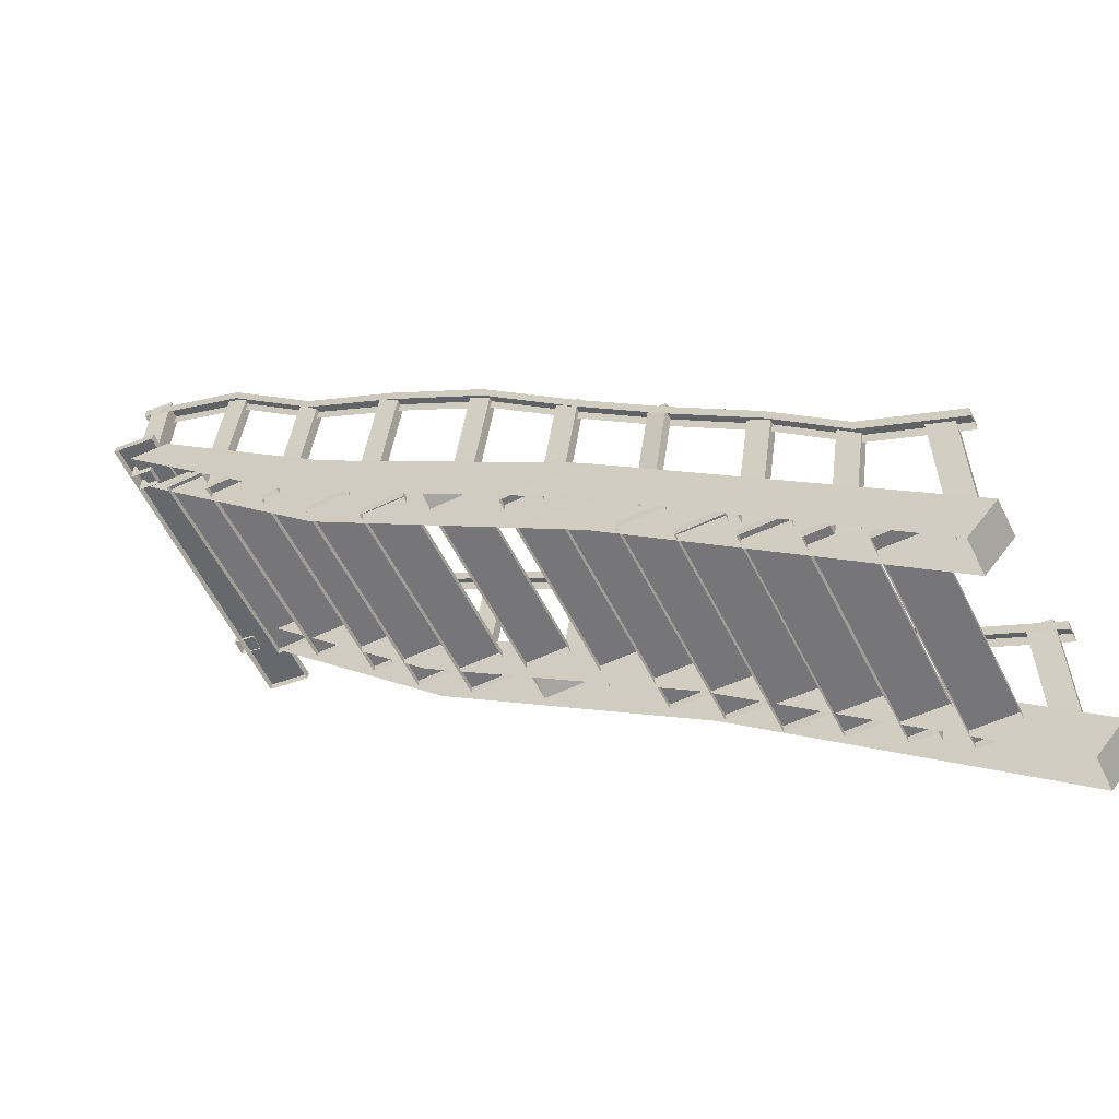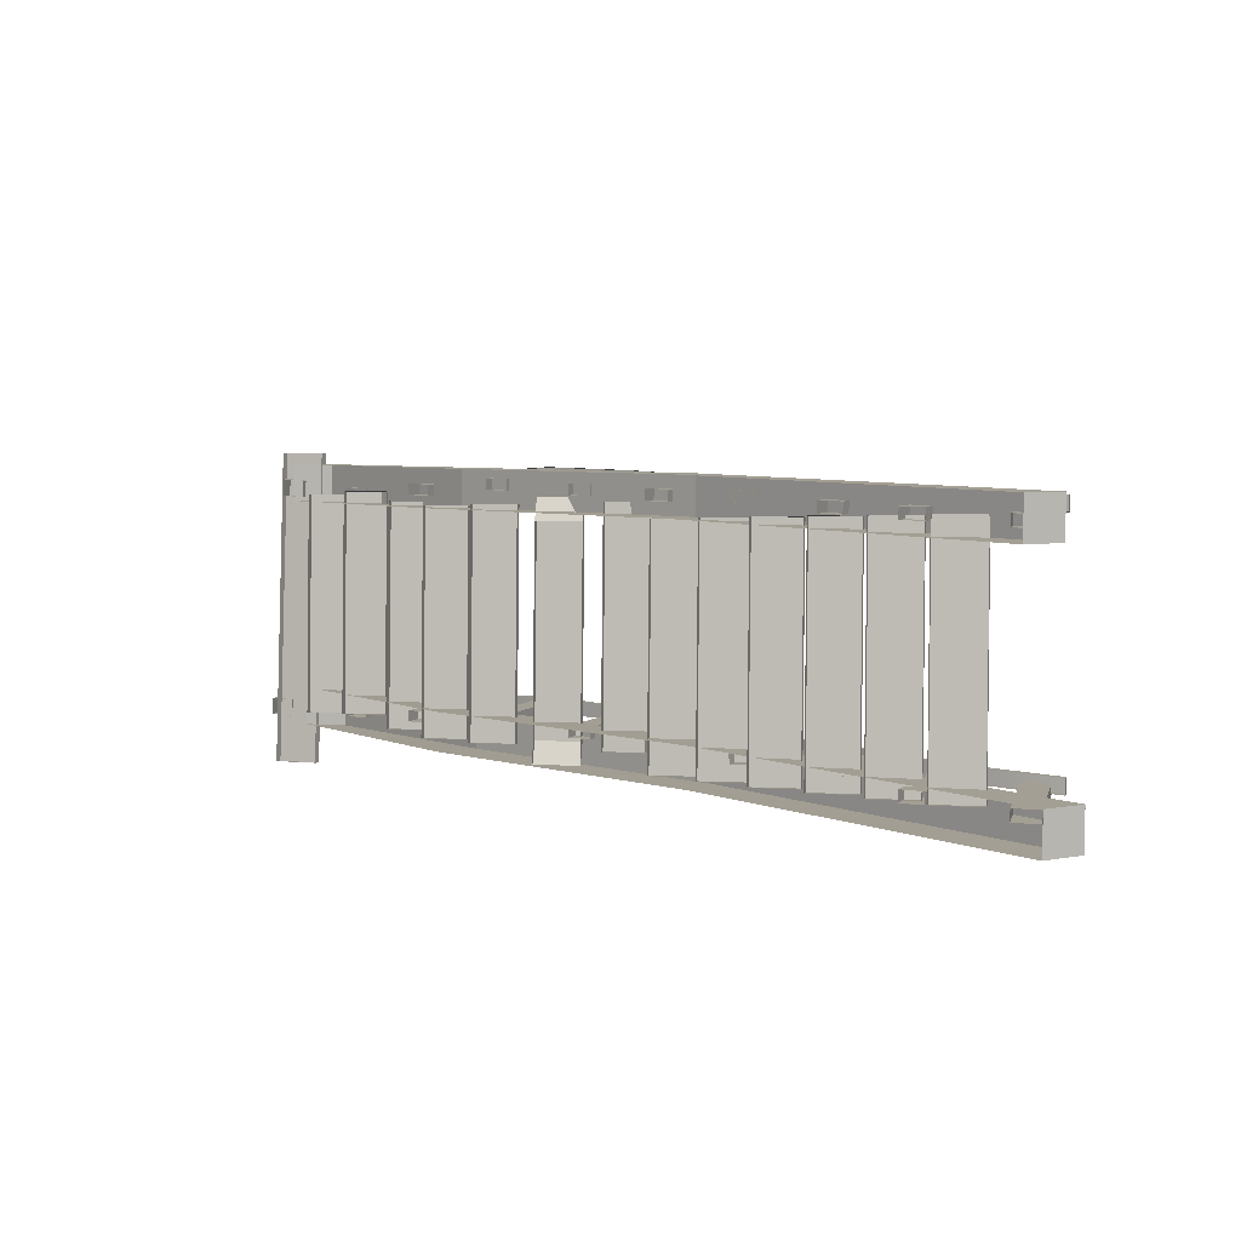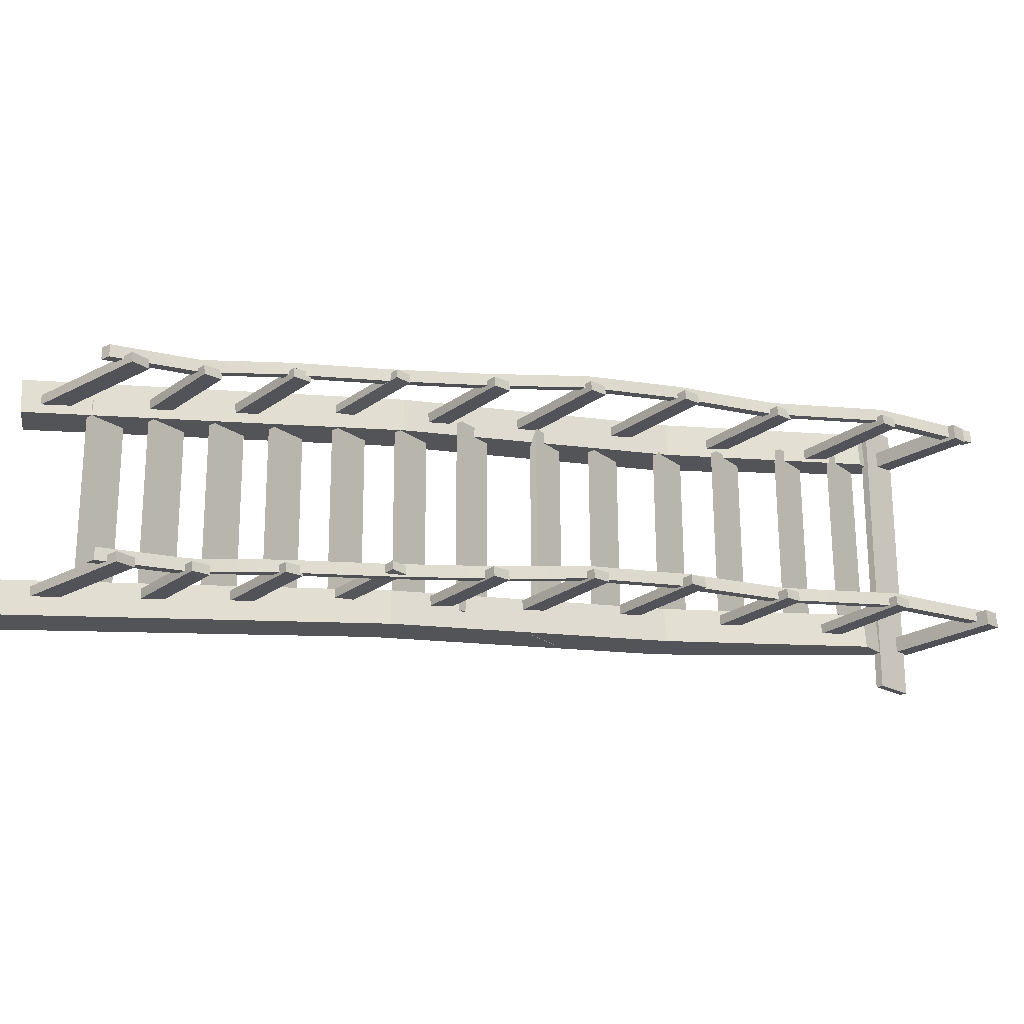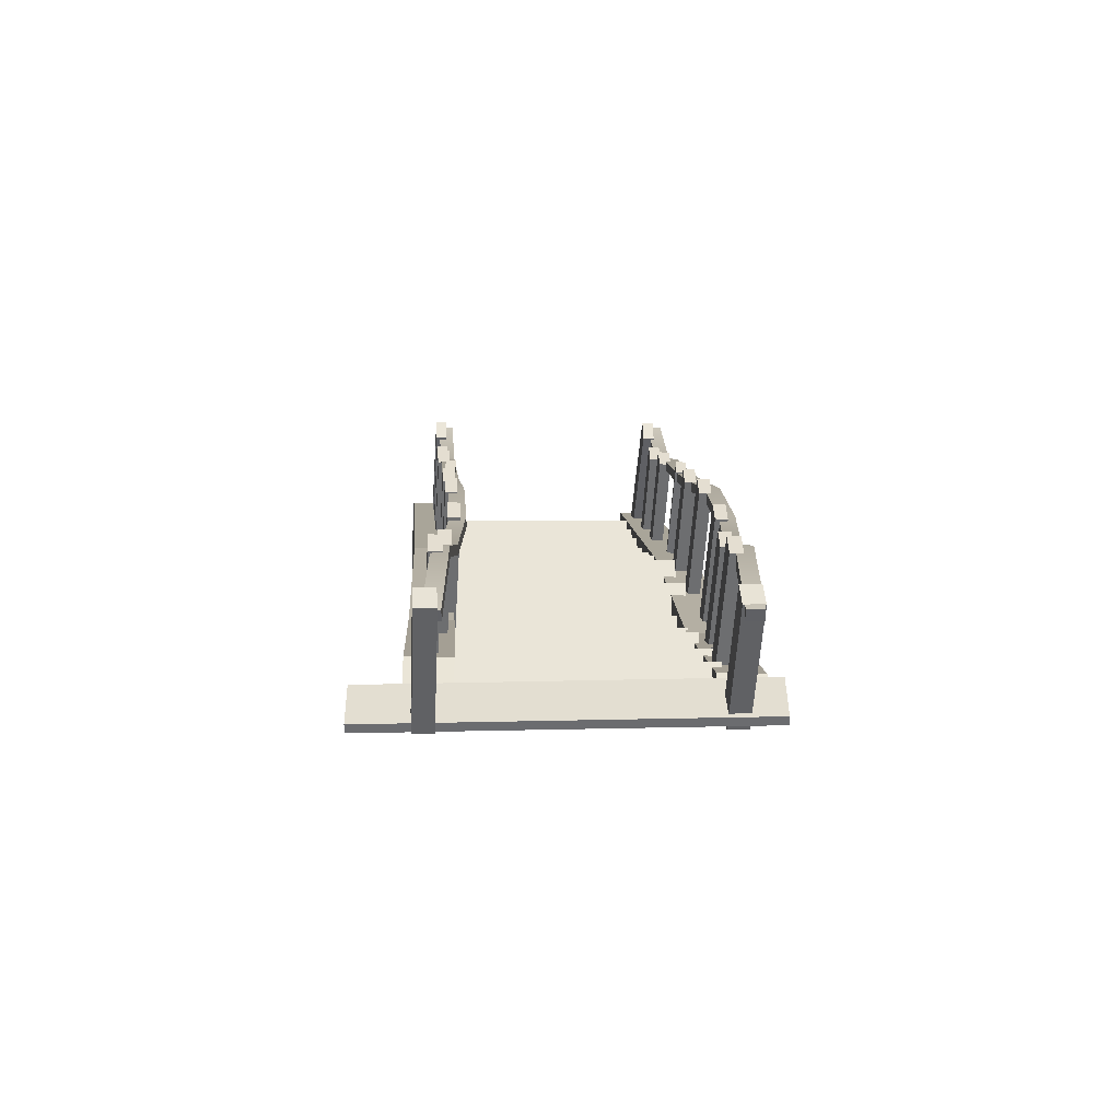
<metadata>
{"format":"obj","ext":"obj","renderer":"f3d","projection":"perspective","resolution":1024,"background":"white","views":[{"elev":-56.9,"azim":26.8,"up":"+Y"},{"elev":0.9,"azim":12.2,"up":"+Z"},{"elev":-22.6,"azim":127.1,"up":"+Z"},{"elev":45.4,"azim":-89.5,"up":"+Y"}]}
</metadata>
<code>
g default
v 5.635 -0.4517 1.484
v -5.895 8.676 2.318
v -5.269 8.653 2.304
v 6.069 0 1.506
v 1.264 3.777 1.906
v 1.039 3.193 1.871
v -2.59 6.407 2.133
v -3.023 5.956 2.111
v -3.033 5.984 1.55
v -2.599 6.436 1.572
v -5.278 8.681 1.743
v -5.904 8.704 1.757
v 6.059 0.02808 0.9447
v 5.626 -0.4236 0.9225
v 1.254 3.805 1.345
v 1.03 3.221 1.31
v 5.85 -0.4565 -1.929
v -5.68 8.672 -1.095
v -5.054 8.648 -1.109
v 6.283 -0.004741 -1.907
v 1.478 3.772 -1.506
v 1.254 3.188 -1.541
v -2.375 6.403 -1.28
v -2.809 5.951 -1.302
v -2.818 5.979 -1.863
v -2.385 6.431 -1.841
v -5.064 8.676 -1.67
v -5.69 8.7 -1.656
v 6.274 0.02334 -2.468
v 5.84 -0.4284 -2.49
v 1.469 3.8 -2.068
v 1.244 3.216 -2.103
v 4.508 0.5781 -2.006
v 4.54 0.5781 1.289
v 4.508 0.701 -2.006
v 4.54 0.701 1.289
v 5.173 0.701 -2.012
v 5.204 0.701 1.283
v 5.173 0.5781 -2.012
v 5.204 0.5781 1.283
v -6.178 8.679 -2.232
v -6.083 8.748 2.49
v -6.159 8.801 -2.236
v -6.064 8.87 2.487
v -5.503 8.696 -2.247
v -5.408 8.766 2.475
v -5.522 8.575 -2.243
v -5.427 8.644 2.479
v -4.827 8.01 -1.492
v -4.82 7.999 -1.333
v -4.527 9.768 -1.385
v -4.521 9.757 -1.226
v -4.21 9.715 -1.401
v -4.204 9.704 -1.242
v -4.51 7.957 -1.508
v -4.504 7.946 -1.349
v -3.483 6.752 -1.485
v -3.477 6.741 -1.326
v -3.183 8.51 -1.378
v -3.177 8.499 -1.219
v -2.866 8.457 -1.394
v -2.86 8.446 -1.235
v -3.166 6.699 -1.501
v -3.16 6.688 -1.342
v -2.081 5.832 -1.458
v -2.075 5.821 -1.299
v -1.781 7.59 -1.351
v -1.775 7.579 -1.192
v -1.465 7.537 -1.367
v -1.459 7.526 -1.208
v -1.764 5.779 -1.473
v -1.758 5.768 -1.314
v -0.6848 4.922 -1.572
v -0.6788 4.911 -1.413
v -0.385 6.68 -1.466
v -0.3789 6.669 -1.306
v -0.06847 6.627 -1.481
v -0.06239 6.616 -1.322
v -0.3683 4.869 -1.588
v -0.3622 4.858 -1.429
v 0.5677 3.913 -1.688
v 0.5738 3.902 -1.529
v 0.8676 5.671 -1.581
v 0.8736 5.66 -1.422
v 1.184 5.618 -1.597
v 1.19 5.607 -1.438
v 0.8843 3.86 -1.704
v 0.8903 3.849 -1.545
v 1.85 2.896 -1.751
v 1.84 2.889 -1.607
v 2.149 4.654 -1.644
v 2.14 4.647 -1.5
v 2.415 4.608 -1.629
v 2.405 4.601 -1.485
v 2.115 2.85 -1.736
v 2.105 2.843 -1.592
v 3.073 1.896 -1.92
v 3.079 1.885 -1.76
v 3.373 3.654 -1.813
v 3.379 3.643 -1.654
v 3.689 3.601 -1.828
v 3.695 3.59 -1.669
v 3.389 1.843 -1.935
v 3.395 1.832 -1.776
v 4.134 1.002 -2.02
v 4.14 0.9914 -1.861
v 4.434 2.76 -1.914
v 4.44 2.749 -1.754
v 4.751 2.707 -1.929
v 4.757 2.696 -1.77
v 4.451 0.9491 -2.036
v 4.457 0.9383 -1.877
v 5.461 0.08561 -2.133
v 5.467 0.0749 -1.974
v 5.463 2.244 -1.988
v 5.469 2.233 -1.828
v 5.82 2.244 -2.001
v 5.827 2.234 -1.842
v 5.819 0.0863 -2.146
v 5.825 0.07559 -1.987
v -6.283 8.792 -1.515
v -6.265 8.779 -1.266
v -6.135 10.57 -1.432
v -6.117 10.56 -1.183
v -5.816 10.55 -1.457
v -5.798 10.53 -1.208
v -5.964 8.767 -1.54
v -5.946 8.754 -1.291
v -6.014 10.28 1.941
v -6.012 10.28 2.147
v -6.014 10.45 1.941
v -6.012 10.45 2.147
v 6.033 1.959 1.332
v 6.035 1.959 1.538
v 6.033 1.786 1.332
v 6.035 1.786 1.538
v -4.292 9.652 2.143
v -4.294 9.652 1.937
v -4.294 9.479 1.937
v -4.292 9.479 2.143
v -2.946 8.322 2.14
v -2.948 8.322 1.934
v -2.948 8.149 1.934
v -2.946 8.149 2.14
v -1.522 7.378 2.165
v -1.524 7.378 1.959
v -1.524 7.205 1.959
v -1.522 7.205 2.165
v -0.1127 6.51 2.066
v -0.1147 6.51 1.86
v -0.1147 6.337 1.86
v -0.1127 6.337 2.066
v 1.161 5.429 1.927
v 1.159 5.429 1.721
v 1.159 5.256 1.721
v 1.161 5.256 1.927
v 2.379 4.451 1.816
v 2.377 4.451 1.61
v 2.377 4.278 1.61
v 2.379 4.278 1.816
v 3.646 3.497 1.715
v 3.644 3.497 1.509
v 3.644 3.324 1.509
v 3.646 3.324 1.715
v 4.682 2.372 1.636
v 4.68 2.372 1.43
v 4.68 2.545 1.43
v 4.682 2.545 1.636
v -6.045 10.28 -1.36
v -6.043 10.28 -1.154
v -6.045 10.45 -1.36
v -6.043 10.45 -1.154
v 6.001 1.959 -1.969
v 6.003 1.959 -1.763
v 6.001 1.786 -1.969
v 6.003 1.786 -1.763
v -4.324 9.652 -1.158
v -4.326 9.652 -1.364
v -4.326 9.479 -1.364
v -4.324 9.479 -1.158
v -2.978 8.322 -1.161
v -2.98 8.322 -1.367
v -2.98 8.149 -1.367
v -2.978 8.149 -1.161
v -1.554 7.378 -1.137
v -1.556 7.378 -1.343
v -1.556 7.205 -1.343
v -1.554 7.205 -1.137
v -0.1441 6.51 -1.236
v -0.1461 6.51 -1.442
v -0.1461 6.337 -1.442
v -0.1441 6.337 -1.236
v 1.13 5.429 -1.374
v 1.128 5.429 -1.58
v 1.128 5.256 -1.58
v 1.13 5.256 -1.374
v 2.347 4.451 -1.485
v 2.345 4.451 -1.691
v 2.345 4.278 -1.691
v 2.347 4.278 -1.485
v 3.614 3.497 -1.587
v 3.612 3.497 -1.793
v 3.612 3.324 -1.793
v 3.614 3.324 -1.587
v 4.651 2.372 -1.666
v 4.649 2.372 -1.871
v 4.649 2.545 -1.871
v 4.651 2.545 -1.666
v 3.728 1.148 -1.998
v 3.759 1.148 1.296
v 3.728 1.271 -1.998
v 3.759 1.271 1.296
v 4.393 1.271 -2.005
v 4.424 1.271 1.29
v 4.393 1.148 -2.005
v 4.424 1.148 1.29
v 2.948 1.718 -1.991
v 2.979 1.718 1.304
v 2.948 1.841 -1.991
v 2.979 1.841 1.304
v 3.612 1.841 -1.997
v 3.644 1.841 1.297
v 3.612 1.718 -1.997
v 3.644 1.718 1.297
v 2.168 2.289 -1.984
v 2.199 2.289 1.311
v 2.168 2.412 -1.984
v 2.199 2.412 1.311
v 2.832 2.412 -1.99
v 2.863 2.412 1.305
v 2.832 2.289 -1.99
v 2.863 2.289 1.305
v 1.408 2.977 -1.976
v 1.439 2.977 1.318
v 1.408 3.1 -1.976
v 1.439 3.1 1.318
v 2.072 3.1 -1.983
v 2.104 3.1 1.312
v 2.072 2.977 -1.983
v 2.104 2.977 1.312
v 0.6478 3.666 -1.969
v 0.6791 3.666 1.326
v 0.6478 3.788 -1.969
v 0.6791 3.788 1.326
v 1.312 3.788 -1.975
v 1.344 3.788 1.319
v 1.312 3.666 -1.975
v 1.344 3.666 1.319
v -0.1122 4.354 -1.722
v -0.08085 4.354 1.573
v -0.1122 4.477 -1.722
v -0.08085 4.477 1.573
v 0.5524 4.477 -1.728
v 0.5837 4.477 1.567
v 0.5524 4.354 -1.728
v 0.5837 4.354 1.567
v -1.212 5.042 -1.955
v -1.181 5.042 1.34
v -1.212 5.165 -1.633
v -1.181 5.165 1.662
v -0.5477 5.165 -1.639
v -0.5164 5.165 1.656
v -0.5477 5.042 -1.961
v -0.5164 5.042 1.334
v -2.241 5.506 -1.705
v -2.21 5.506 1.589
v -2.241 5.629 -1.705
v -2.21 5.629 1.589
v -1.576 5.629 -1.712
v -1.545 5.629 1.583
v -1.576 5.506 -1.712
v -1.545 5.506 1.583
v -3.134 6.228 -1.697
v -3.102 6.228 1.598
v -3.134 6.351 -1.697
v -3.102 6.351 1.598
v -2.469 6.351 -1.703
v -2.438 6.351 1.592
v -2.469 6.228 -1.703
v -2.438 6.228 1.592
v -3.864 6.939 -1.613
v -3.833 6.939 1.682
v -3.864 7.062 -1.613
v -3.833 7.062 1.682
v -3.2 7.062 -1.619
v -3.168 7.062 1.675
v -3.2 6.939 -1.619
v -3.168 6.939 1.675
v -4.779 7.655 -1.44
v -4.748 7.655 1.855
v -4.779 7.778 -1.44
v -4.748 7.778 1.855
v -4.114 7.778 -1.446
v -4.083 7.778 1.849
v -4.114 7.655 -1.446
v -4.083 7.655 1.849
v -5.535 8.26 -1.456
v -5.504 8.26 1.839
v -5.535 8.383 -1.456
v -5.504 8.383 1.839
v -4.871 8.383 -1.462
v -4.84 8.383 1.832
v -4.871 8.26 -1.462
v -4.84 8.26 1.832
v -6.04 8.616 1.832
v -6.022 8.603 2.081
v -5.892 10.39 1.915
v -5.874 10.38 2.164
v -5.573 10.37 1.891
v -5.554 10.36 2.139
v -5.721 8.591 1.808
v -5.703 8.577 2.057
v 5.461 0.08561 1.117
v 5.467 0.0749 1.276
v 5.463 2.244 1.262
v 5.469 2.233 1.421
v 5.82 2.244 1.248
v 5.827 2.234 1.407
v 5.819 0.0863 1.103
v 5.825 0.07559 1.262
v 4.134 1.002 1.229
v 4.14 0.9914 1.388
v 4.434 2.76 1.336
v 4.44 2.749 1.495
v 4.751 2.707 1.32
v 4.757 2.696 1.479
v 4.451 0.9491 1.213
v 4.457 0.9383 1.372
v 3.073 1.896 1.33
v 3.079 1.885 1.489
v 3.373 3.654 1.437
v 3.379 3.643 1.596
v 3.689 3.601 1.421
v 3.695 3.59 1.58
v 3.389 1.843 1.314
v 3.395 1.832 1.473
v 1.85 2.896 1.498
v 1.84 2.889 1.642
v 2.149 4.654 1.605
v 2.14 4.647 1.749
v 2.415 4.608 1.62
v 2.405 4.601 1.765
v 2.115 2.85 1.514
v 2.105 2.843 1.658
v 0.5677 3.913 1.561
v 0.5738 3.902 1.72
v 0.8676 5.671 1.668
v 0.8736 5.66 1.827
v 1.184 5.618 1.652
v 1.19 5.607 1.811
v 0.8843 3.86 1.546
v 0.8903 3.849 1.705
v -0.6848 4.922 1.677
v -0.6788 4.911 1.836
v -0.385 6.68 1.784
v -0.3789 6.669 1.943
v -0.06847 6.627 1.768
v -0.06239 6.616 1.927
v -0.3683 4.869 1.661
v -0.3622 4.858 1.82
v -2.081 5.832 1.792
v -2.075 5.821 1.951
v -1.781 7.59 1.898
v -1.775 7.579 2.058
v -1.465 7.537 1.883
v -1.459 7.526 2.042
v -1.764 5.779 1.776
v -1.758 5.768 1.935
v -3.483 6.752 1.764
v -3.477 6.741 1.923
v -3.183 8.51 1.871
v -3.177 8.499 2.03
v -2.866 8.457 1.855
v -2.86 8.446 2.014
v -3.166 6.699 1.748
v -3.16 6.688 1.908
v -4.827 8.01 1.757
v -4.82 7.999 1.916
v -4.527 9.768 1.864
v -4.521 9.757 2.023
v -4.21 9.715 1.848
v -4.204 9.704 2.007
v -4.51 7.957 1.741
v -4.504 7.946 1.901
g escaleras_UVSOPEN1
f 7 3 2 8
f 4 5 6 1
f 5 7 8 6
f 1 14 13 4
f 10 15 16 9
f 16 15 13 14
f 10 9 12 11
f 2 3 11 12
f 3 7 10 11
f 7 5 15 10
f 5 4 13 15
f 23 19 18 24
f 20 21 22 17
f 21 23 24 22
f 17 30 29 20
f 26 31 32 25
f 32 31 29 30
f 26 25 28 27
f 18 19 27 28
f 19 23 26 27
f 23 21 31 26
f 21 20 29 31
f 33 34 36 35
f 35 36 38 37
f 37 38 40 39
f 34 40 38 36
f 39 33 35 37
f 41 42 44 43
f 43 44 46 45
f 45 46 48 47
f 42 48 46 44
f 47 41 43 45
f 49 50 52 51
f 51 52 54 53
f 53 54 56 55
f 50 56 54 52
f 55 49 51 53
f 57 58 60 59
f 59 60 62 61
f 61 62 64 63
f 58 64 62 60
f 63 57 59 61
f 65 66 68 67
f 67 68 70 69
f 69 70 72 71
f 66 72 70 68
f 71 65 67 69
f 73 74 76 75
f 75 76 78 77
f 77 78 80 79
f 74 80 78 76
f 79 73 75 77
f 81 82 84 83
f 83 84 86 85
f 85 86 88 87
f 82 88 86 84
f 87 81 83 85
f 89 90 92 91
f 91 92 94 93
f 93 94 96 95
f 90 96 94 92
f 95 89 91 93
f 97 98 100 99
f 99 100 102 101
f 101 102 104 103
f 98 104 102 100
f 103 97 99 101
f 105 106 108 107
f 107 108 110 109
f 109 110 112 111
f 106 112 110 108
f 111 105 107 109
f 113 114 116 115
f 115 116 118 117
f 117 118 120 119
f 114 120 118 116
f 119 113 115 117
f 121 122 124 123
f 123 124 126 125
f 125 126 128 127
f 122 128 126 124
f 127 121 123 125
f 129 130 132 131
f 131 132 137 138
f 133 134 136 135
f 130 140 137 132
f 139 129 131 138
f 138 137 141 142
f 143 139 138 142
f 137 140 144 141
f 142 141 145 146
f 147 143 142 146
f 141 144 148 145
f 146 145 149 150
f 151 147 146 150
f 145 148 152 149
f 150 149 153 154
f 155 151 150 154
f 149 152 156 153
f 154 153 157 158
f 159 155 154 158
f 153 156 160 157
f 158 157 161 162
f 163 159 158 162
f 157 160 164 161
f 167 168 134 133
f 135 166 167 133
f 168 165 136 134
f 167 166 163 162
f 162 161 168 167
f 161 164 165 168
f 169 170 172 171
f 171 172 177 178
f 173 174 176 175
f 170 180 177 172
f 179 169 171 178
f 178 177 181 182
f 183 179 178 182
f 177 180 184 181
f 182 181 185 186
f 187 183 182 186
f 181 184 188 185
f 186 185 189 190
f 191 187 186 190
f 185 188 192 189
f 190 189 193 194
f 195 191 190 194
f 189 192 196 193
f 194 193 197 198
f 199 195 194 198
f 193 196 200 197
f 198 197 201 202
f 203 199 198 202
f 197 200 204 201
f 207 208 174 173
f 175 206 207 173
f 208 205 176 174
f 207 206 203 202
f 202 201 208 207
f 201 204 205 208
f 209 210 212 211
f 211 212 214 213
f 213 214 216 215
f 210 216 214 212
f 215 209 211 213
f 217 218 220 219
f 219 220 222 221
f 221 222 224 223
f 218 224 222 220
f 223 217 219 221
f 225 226 228 227
f 227 228 230 229
f 229 230 232 231
f 226 232 230 228
f 231 225 227 229
f 233 234 236 235
f 235 236 238 237
f 237 238 240 239
f 234 240 238 236
f 239 233 235 237
f 241 242 244 243
f 243 244 246 245
f 245 246 248 247
f 242 248 246 244
f 247 241 243 245
f 249 250 252 251
f 251 252 254 253
f 253 254 256 255
f 250 256 254 252
f 255 249 251 253
f 257 258 260 259
f 259 260 262 261
f 261 262 264 263
f 258 264 262 260
f 263 257 259 261
f 265 266 268 267
f 267 268 270 269
f 269 270 272 271
f 266 272 270 268
f 271 265 267 269
f 273 274 276 275
f 275 276 278 277
f 277 278 280 279
f 274 280 278 276
f 279 273 275 277
f 281 282 284 283
f 283 284 286 285
f 285 286 288 287
f 282 288 286 284
f 287 281 283 285
f 289 290 292 291
f 291 292 294 293
f 293 294 296 295
f 290 296 294 292
f 295 289 291 293
f 297 298 300 299
f 299 300 302 301
f 301 302 304 303
f 298 304 302 300
f 303 297 299 301
f 305 306 308 307
f 307 308 310 309
f 309 310 312 311
f 306 312 310 308
f 311 305 307 309
f 313 314 316 315
f 315 316 318 317
f 317 318 320 319
f 314 320 318 316
f 319 313 315 317
f 321 322 324 323
f 323 324 326 325
f 325 326 328 327
f 322 328 326 324
f 327 321 323 325
f 329 330 332 331
f 331 332 334 333
f 333 334 336 335
f 330 336 334 332
f 335 329 331 333
f 337 338 340 339
f 339 340 342 341
f 341 342 344 343
f 338 344 342 340
f 343 337 339 341
f 345 346 348 347
f 347 348 350 349
f 349 350 352 351
f 346 352 350 348
f 351 345 347 349
f 353 354 356 355
f 355 356 358 357
f 357 358 360 359
f 354 360 358 356
f 359 353 355 357
f 361 362 364 363
f 363 364 366 365
f 365 366 368 367
f 362 368 366 364
f 367 361 363 365
f 369 370 372 371
f 371 372 374 373
f 373 374 376 375
f 370 376 374 372
f 375 369 371 373
f 377 378 380 379
f 379 380 382 381
f 381 382 384 383
f 378 384 382 380
f 383 377 379 381

</code>
